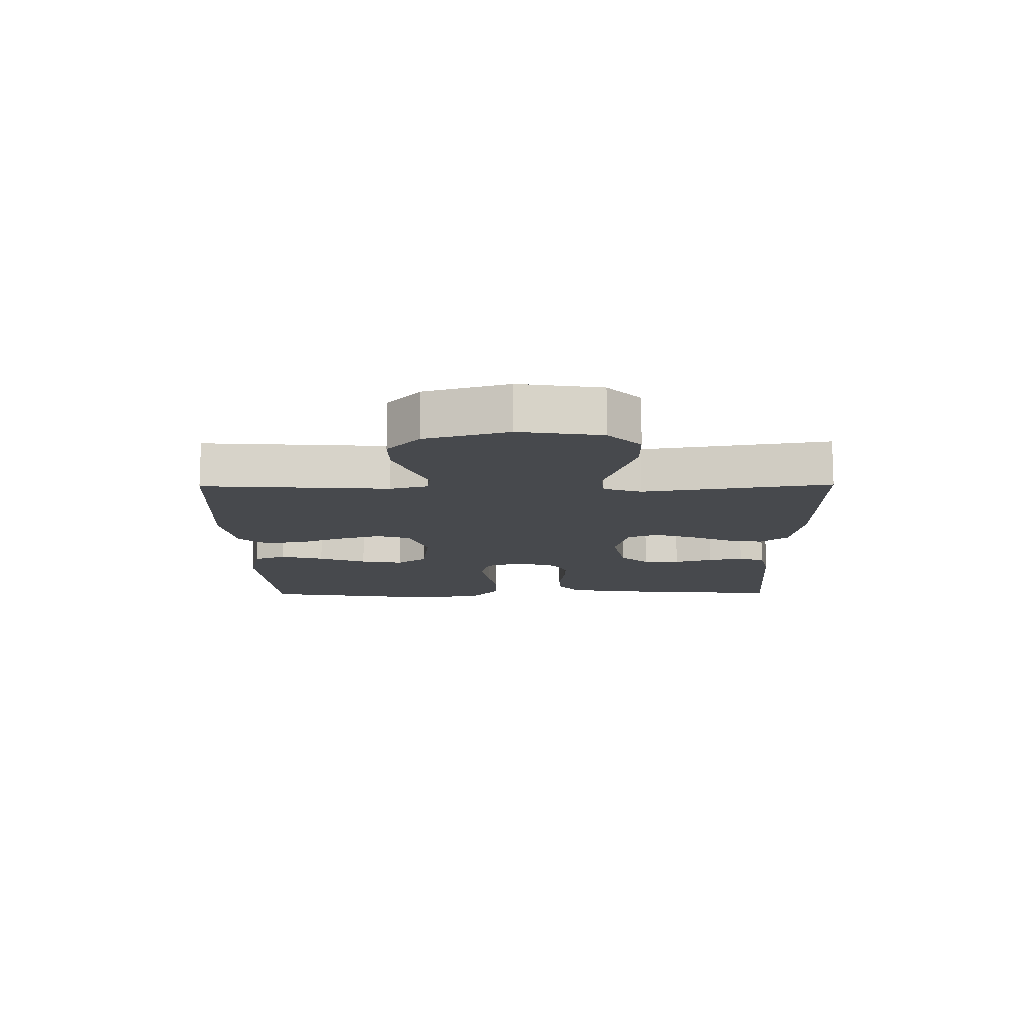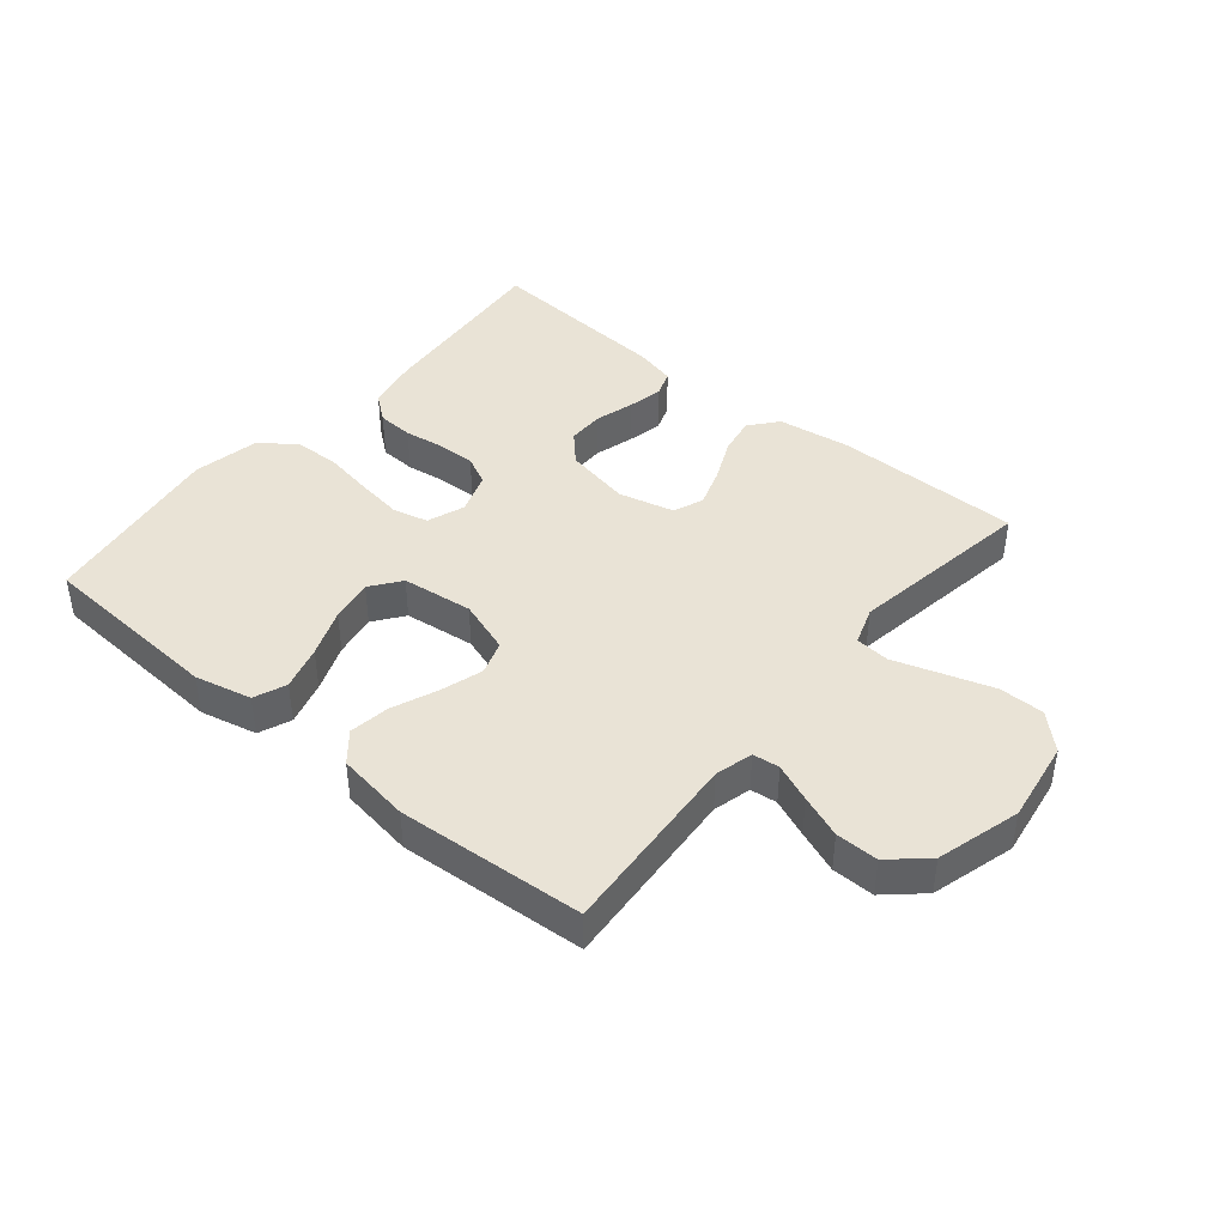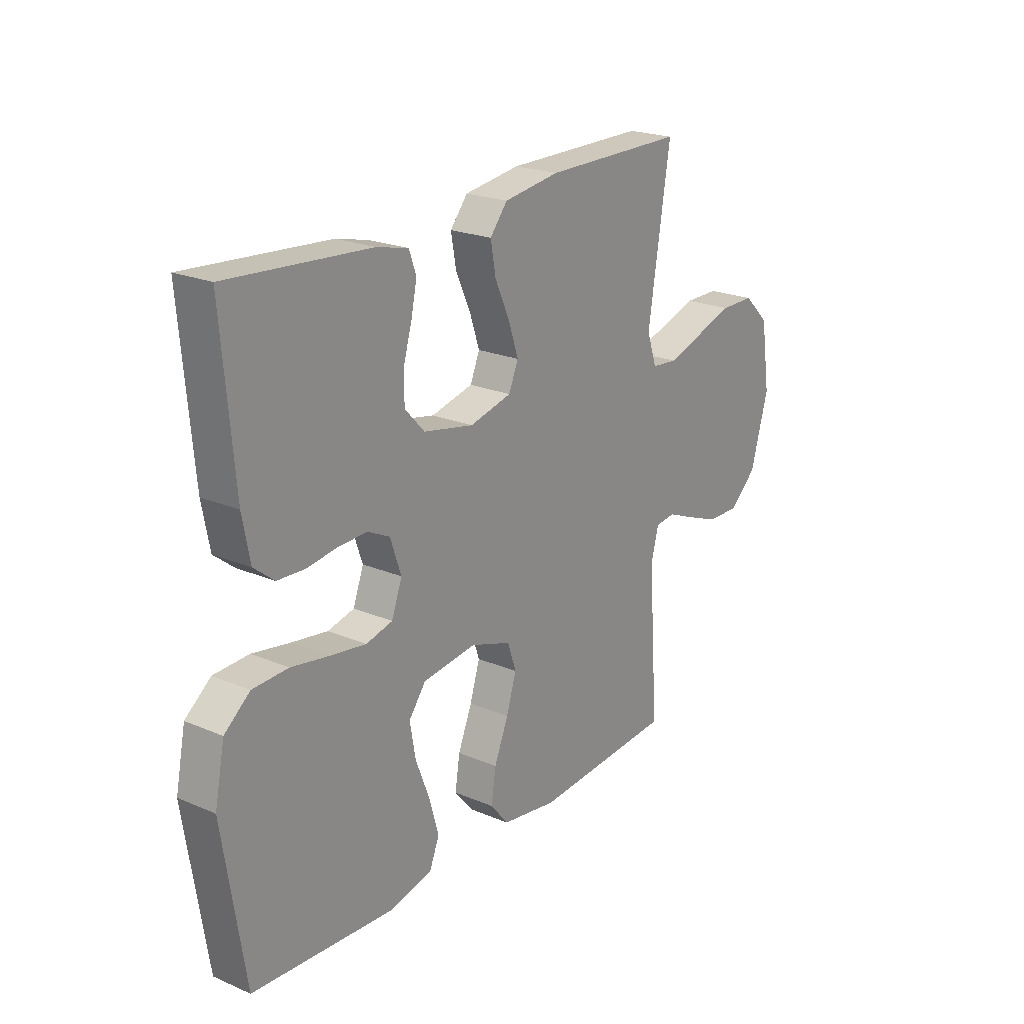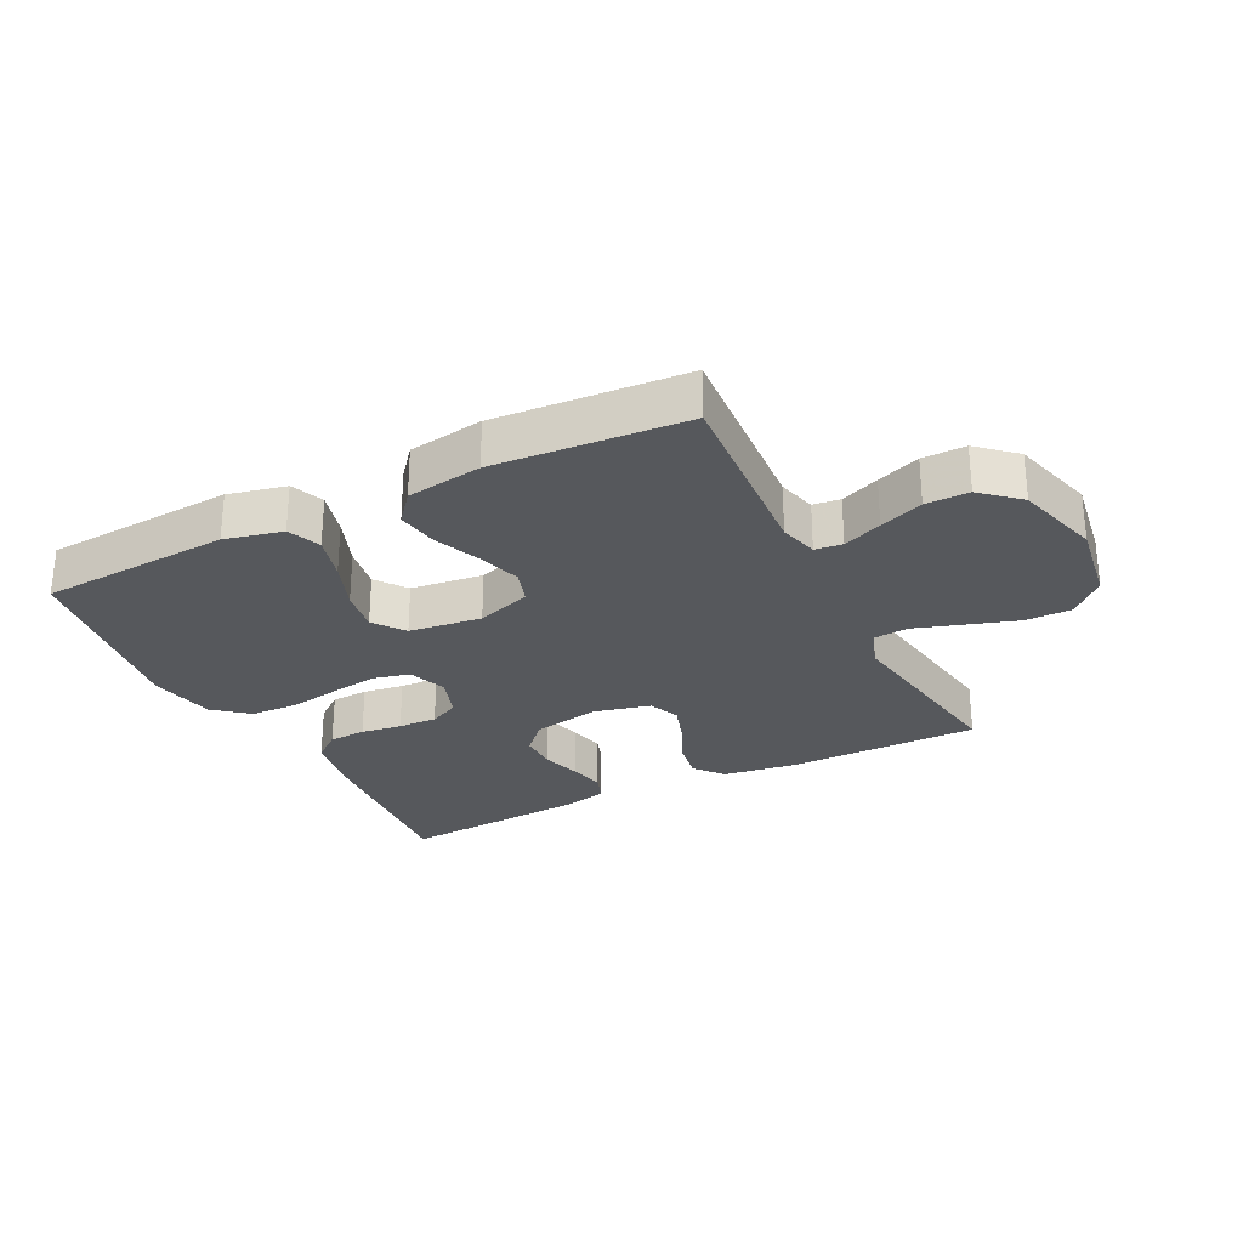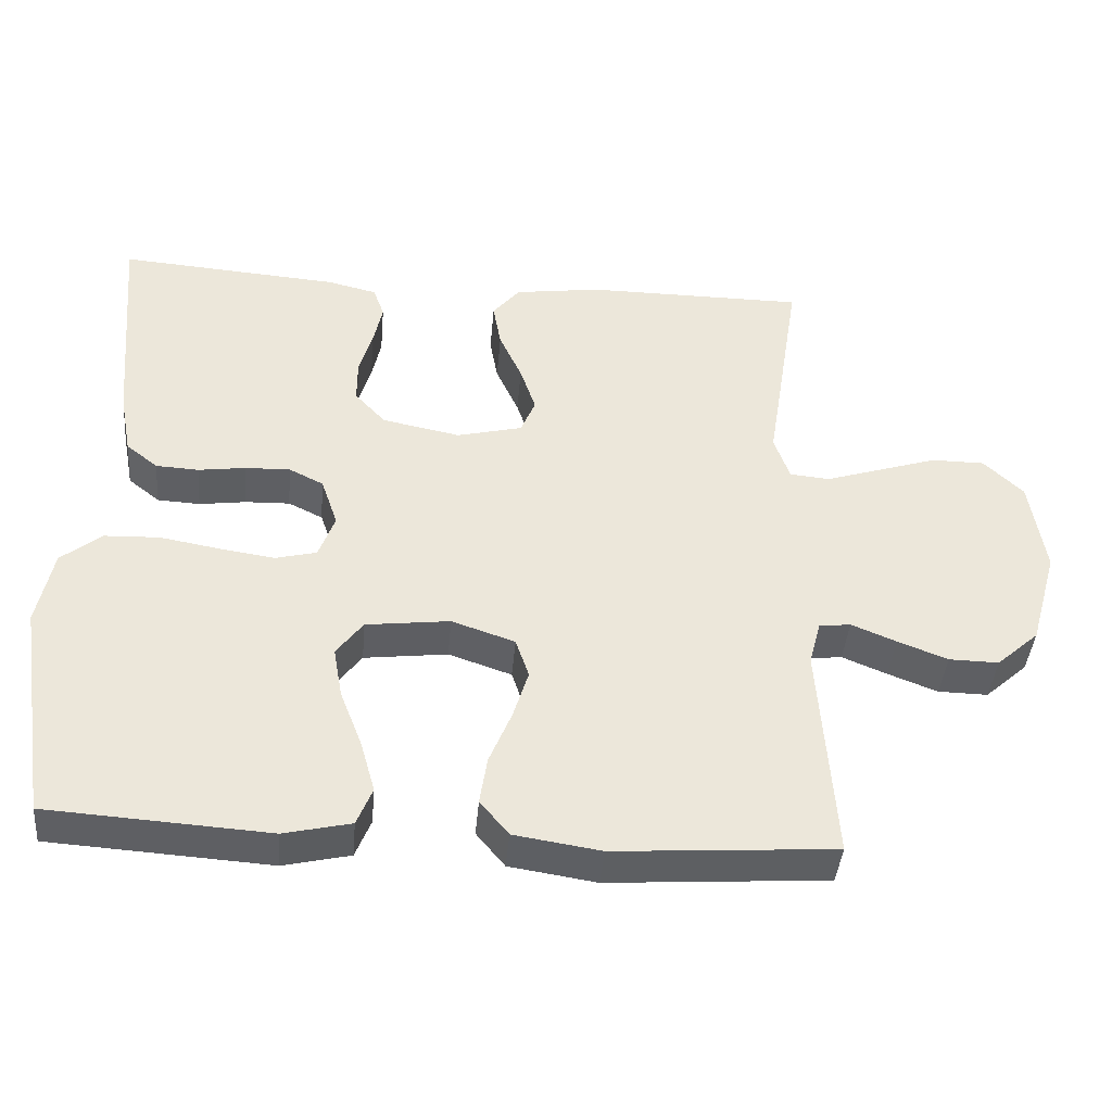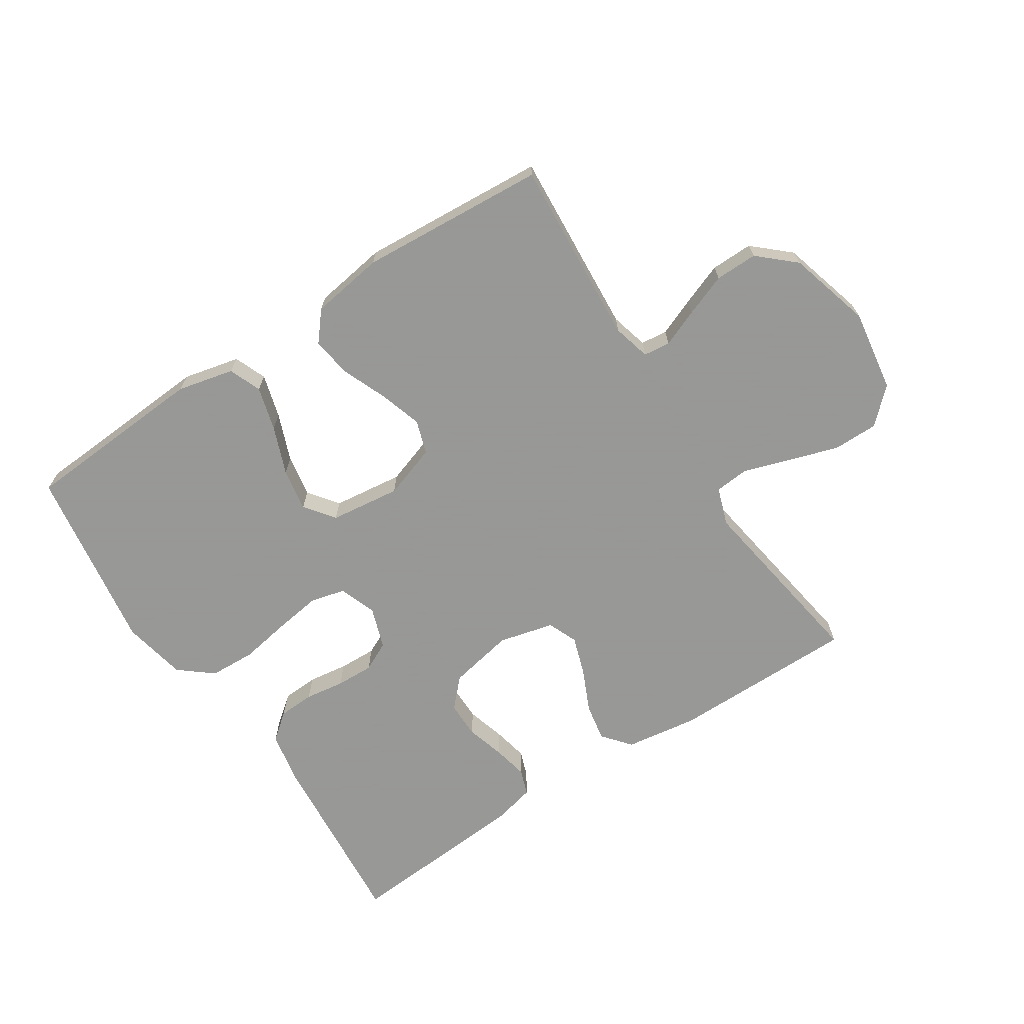
<metadata>
{"format":"obj","ext":"obj","renderer":"f3d","projection":"perspective","resolution":1024,"background":"white","views":[{"elev":-12.3,"azim":-89.3,"up":"+Y"},{"elev":42.3,"azim":-140.3,"up":"+Y"},{"elev":21.9,"azim":126.6,"up":"+Z"},{"elev":-27.8,"azim":-153.3,"up":"+Y"},{"elev":-41.3,"azim":175.0,"up":"+Z"},{"elev":-68.4,"azim":-146.9,"up":"+Y"}]}
</metadata>
<code>
v -0.5 0.07 0.5
v -0.2 0.07 0.5
v -0.083 0.07 0.483
v -0.046 0.07 0.438
v -0.057 0.07 0.377
v -0.088 0.07 0.309
v -0.109 0.07 0.246
v -0.089 0.07 0.198
v 0 0.07 0.176
v 0.106 0.07 0.197
v 0.148 0.07 0.242
v 0.148 0.07 0.301
v 0.13 0.07 0.363
v 0.118 0.07 0.42
v 0.133 0.07 0.462
v 0.2 0.07 0.478
v 0.5 0.07 0.5
v 0.474 0.07 0.2
v 0.458 0.07 0.116
v 0.415 0.07 0.082
v 0.357 0.07 0.079
v 0.293 0.07 0.088
v 0.232 0.07 0.09
v 0.185 0.07 0.067
v 0.162 0.07 0
v 0.184 0.07 -0.06
v 0.24 0.07 -0.074
v 0.315 0.07 -0.063
v 0.396 0.07 -0.049
v 0.471 0.07 -0.052
v 0.525 0.07 -0.096
v 0.546 0.07 -0.2
v 0.5 0.07 -0.5
v 0.2 0.07 -0.519
v 0.109 0.07 -0.498
v 0.088 0.07 -0.446
v 0.108 0.07 -0.375
v 0.138 0.07 -0.298
v 0.15 0.07 -0.229
v 0.114 0.07 -0.181
v 0 0.07 -0.167
v -0.086 0.07 -0.196
v -0.104 0.07 -0.25
v -0.083 0.07 -0.318
v -0.053 0.07 -0.391
v -0.043 0.07 -0.456
v -0.082 0.07 -0.503
v -0.2 0.07 -0.521
v -0.5 0.07 -0.5
v -0.479 0.07 -0.2
v -0.495 0.07 -0.139
v -0.538 0.07 -0.134
v -0.599 0.07 -0.159
v -0.667 0.07 -0.185
v -0.735 0.07 -0.186
v -0.793 0.07 -0.134
v -0.831 0.07 0
v -0.811 0.07 0.132
v -0.757 0.07 0.184
v -0.684 0.07 0.184
v -0.603 0.07 0.158
v -0.529 0.07 0.134
v -0.474 0.07 0.139
v -0.453 0.07 0.2
v -0.5 0 0.5
v -0.2 0 0.5
v -0.083 0 0.483
v -0.046 0 0.438
v -0.057 0 0.377
v -0.088 0 0.309
v -0.109 0 0.246
v -0.089 0 0.198
v 0 0 0.176
v 0.106 0 0.197
v 0.148 0 0.242
v 0.148 0 0.301
v 0.13 0 0.363
v 0.118 0 0.42
v 0.133 0 0.462
v 0.2 0 0.478
v 0.5 0 0.5
v 0.474 0 0.2
v 0.458 0 0.116
v 0.415 0 0.082
v 0.357 0 0.079
v 0.293 0 0.088
v 0.232 0 0.09
v 0.185 0 0.067
v 0.162 0 0
v 0.184 0 -0.06
v 0.24 0 -0.074
v 0.315 0 -0.063
v 0.396 0 -0.049
v 0.471 0 -0.052
v 0.525 0 -0.096
v 0.546 0 -0.2
v 0.5 0 -0.5
v 0.2 0 -0.519
v 0.109 0 -0.498
v 0.088 0 -0.446
v 0.108 0 -0.375
v 0.138 0 -0.298
v 0.15 0 -0.229
v 0.114 0 -0.181
v 0 0 -0.167
v -0.086 0 -0.196
v -0.104 0 -0.25
v -0.083 0 -0.318
v -0.053 0 -0.391
v -0.043 0 -0.456
v -0.082 0 -0.503
v -0.2 0 -0.521
v -0.5 0 -0.5
v -0.479 0 -0.2
v -0.495 0 -0.139
v -0.538 0 -0.134
v -0.599 0 -0.159
v -0.667 0 -0.185
v -0.735 0 -0.186
v -0.793 0 -0.134
v -0.831 0 0
v -0.811 0 0.132
v -0.757 0 0.184
v -0.684 0 0.184
v -0.603 0 0.158
v -0.529 0 0.134
v -0.474 0 0.139
v -0.453 0 0.2
f 59 60 61 62
f 57 58 59 62
f 57 62 63
f 56 57 63
f 55 56 63
f 52 53 54 55
f 52 55 63
f 51 52 63 64
f 47 48 49 50
f 47 50 51 64
f 44 45 46 47
f 43 44 47 64
f 35 36 37 38
f 35 38 39
f 34 35 39
f 33 34 39
f 32 33 39 40
f 28 29 30 31
f 27 28 31 32
f 26 27 32 40
f 19 20 21 22
f 19 22 23
f 18 19 23
f 17 18 23
f 16 17 23 24
f 12 13 14 15
f 12 15 16 24
f 3 4 5 6
f 3 6 7
f 2 3 7
f 1 2 7
f 42 43 64 1
f 25 26 40 41
f 11 12 24 25
f 10 11 25 41
f 9 10 41 42
f 42 1 7 8
f 8 9 42
f 126 125 124 123
f 126 123 122 121
f 127 126 121
f 127 121 120
f 127 120 119
f 119 118 117 116
f 127 119 116
f 128 127 116 115
f 114 113 112 111
f 128 115 114 111
f 111 110 109 108
f 128 111 108 107
f 102 101 100 99
f 103 102 99
f 103 99 98
f 103 98 97
f 104 103 97 96
f 95 94 93 92
f 96 95 92 91
f 104 96 91 90
f 86 85 84 83
f 87 86 83
f 87 83 82
f 87 82 81
f 88 87 81 80
f 79 78 77 76
f 88 80 79 76
f 70 69 68 67
f 71 70 67
f 71 67 66
f 71 66 65
f 65 128 107 106
f 105 104 90 89
f 89 88 76 75
f 105 89 75 74
f 106 105 74 73
f 72 71 65 106
f 106 73 72
f 1 65 66 2
f 2 66 67 3
f 3 67 68 4
f 4 68 69 5
f 5 69 70 6
f 6 70 71 7
f 7 71 72 8
f 8 72 73 9
f 9 73 74 10
f 10 74 75 11
f 11 75 76 12
f 12 76 77 13
f 13 77 78 14
f 14 78 79 15
f 15 79 80 16
f 16 80 81 17
f 17 81 82 18
f 18 82 83 19
f 19 83 84 20
f 20 84 85 21
f 21 85 86 22
f 22 86 87 23
f 23 87 88 24
f 24 88 89 25
f 25 89 90 26
f 26 90 91 27
f 27 91 92 28
f 28 92 93 29
f 29 93 94 30
f 30 94 95 31
f 31 95 96 32
f 32 96 97 33
f 33 97 98 34
f 34 98 99 35
f 35 99 100 36
f 36 100 101 37
f 37 101 102 38
f 38 102 103 39
f 39 103 104 40
f 40 104 105 41
f 41 105 106 42
f 42 106 107 43
f 43 107 108 44
f 44 108 109 45
f 45 109 110 46
f 46 110 111 47
f 47 111 112 48
f 48 112 113 49
f 49 113 114 50
f 50 114 115 51
f 51 115 116 52
f 52 116 117 53
f 53 117 118 54
f 54 118 119 55
f 55 119 120 56
f 56 120 121 57
f 57 121 122 58
f 58 122 123 59
f 59 123 124 60
f 60 124 125 61
f 61 125 126 62
f 62 126 127 63
f 63 127 128 64
f 64 128 65 1

</code>
